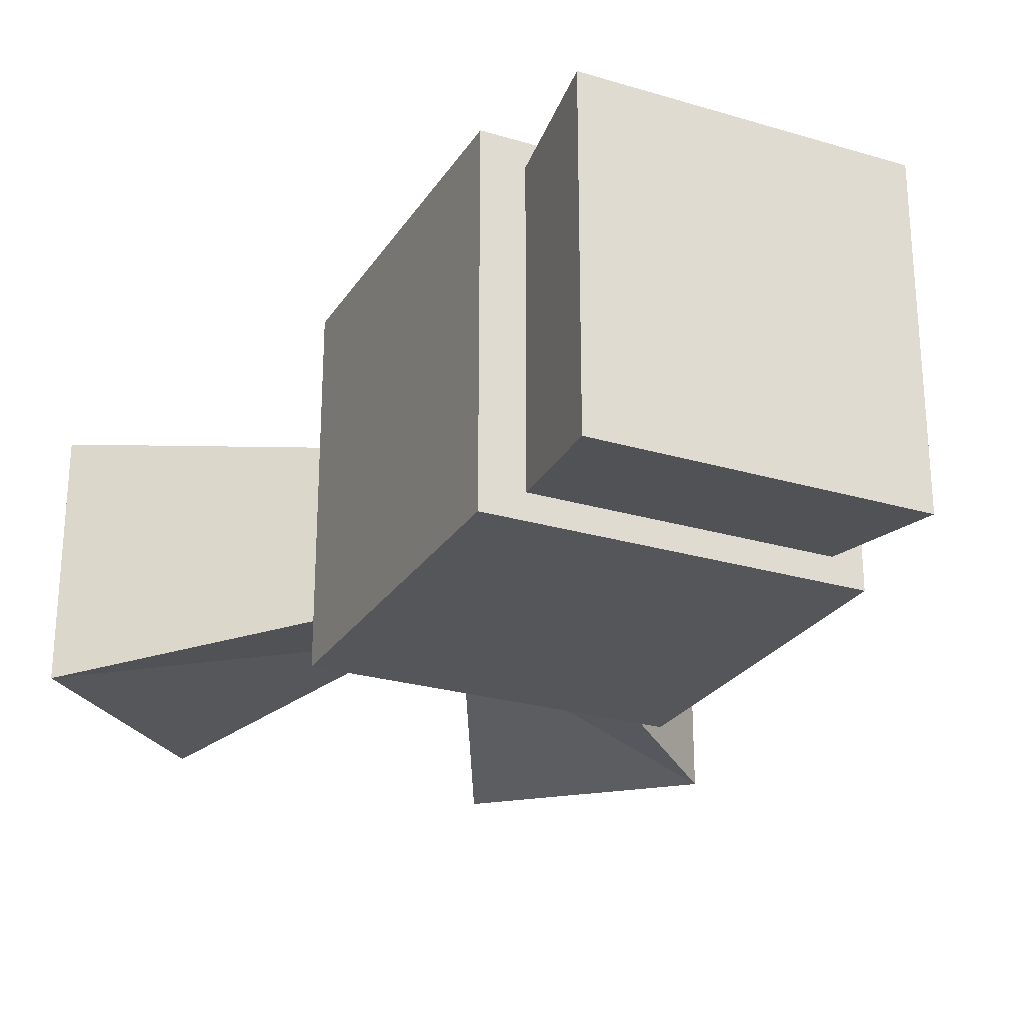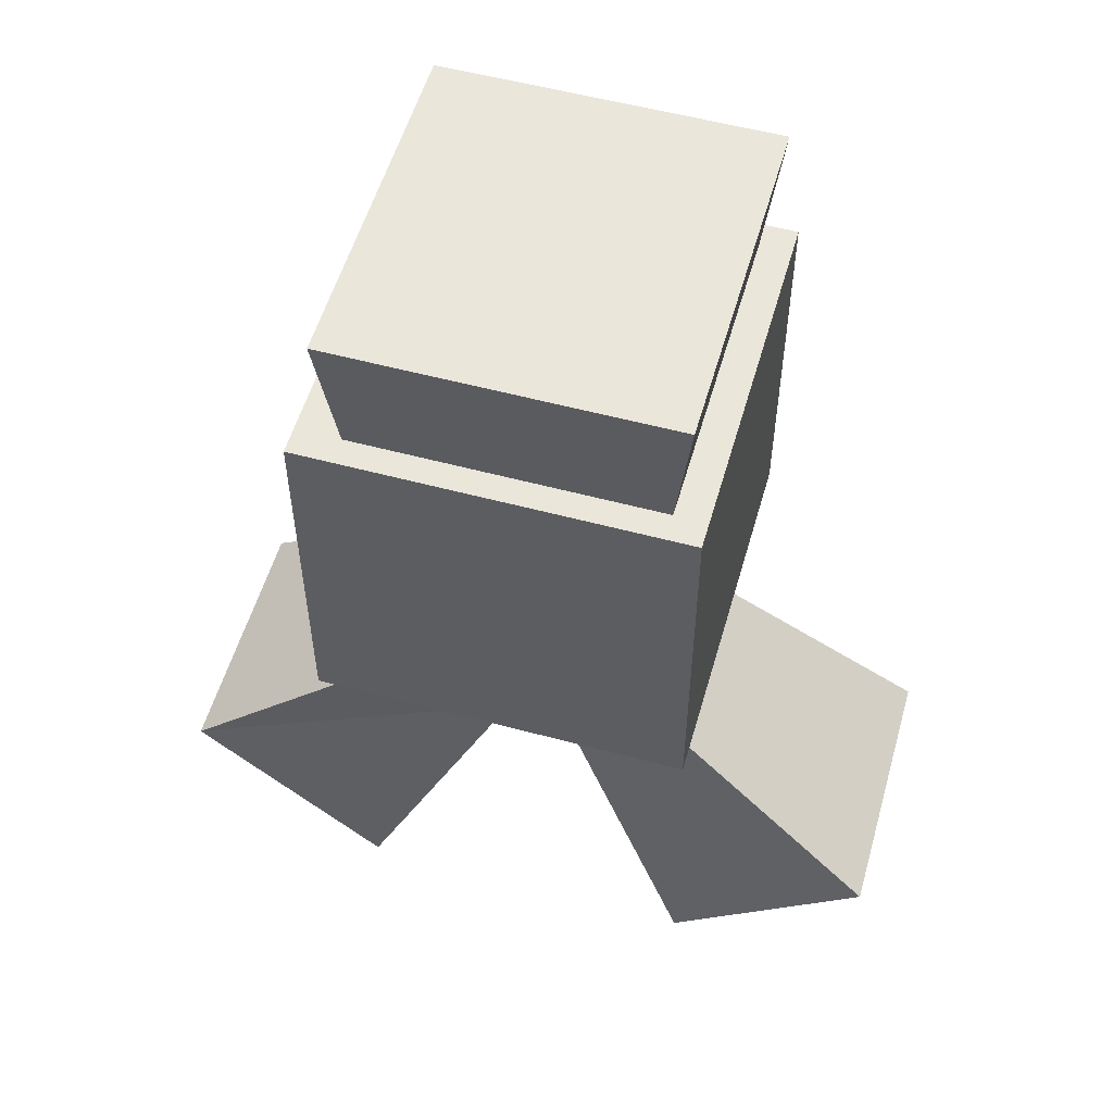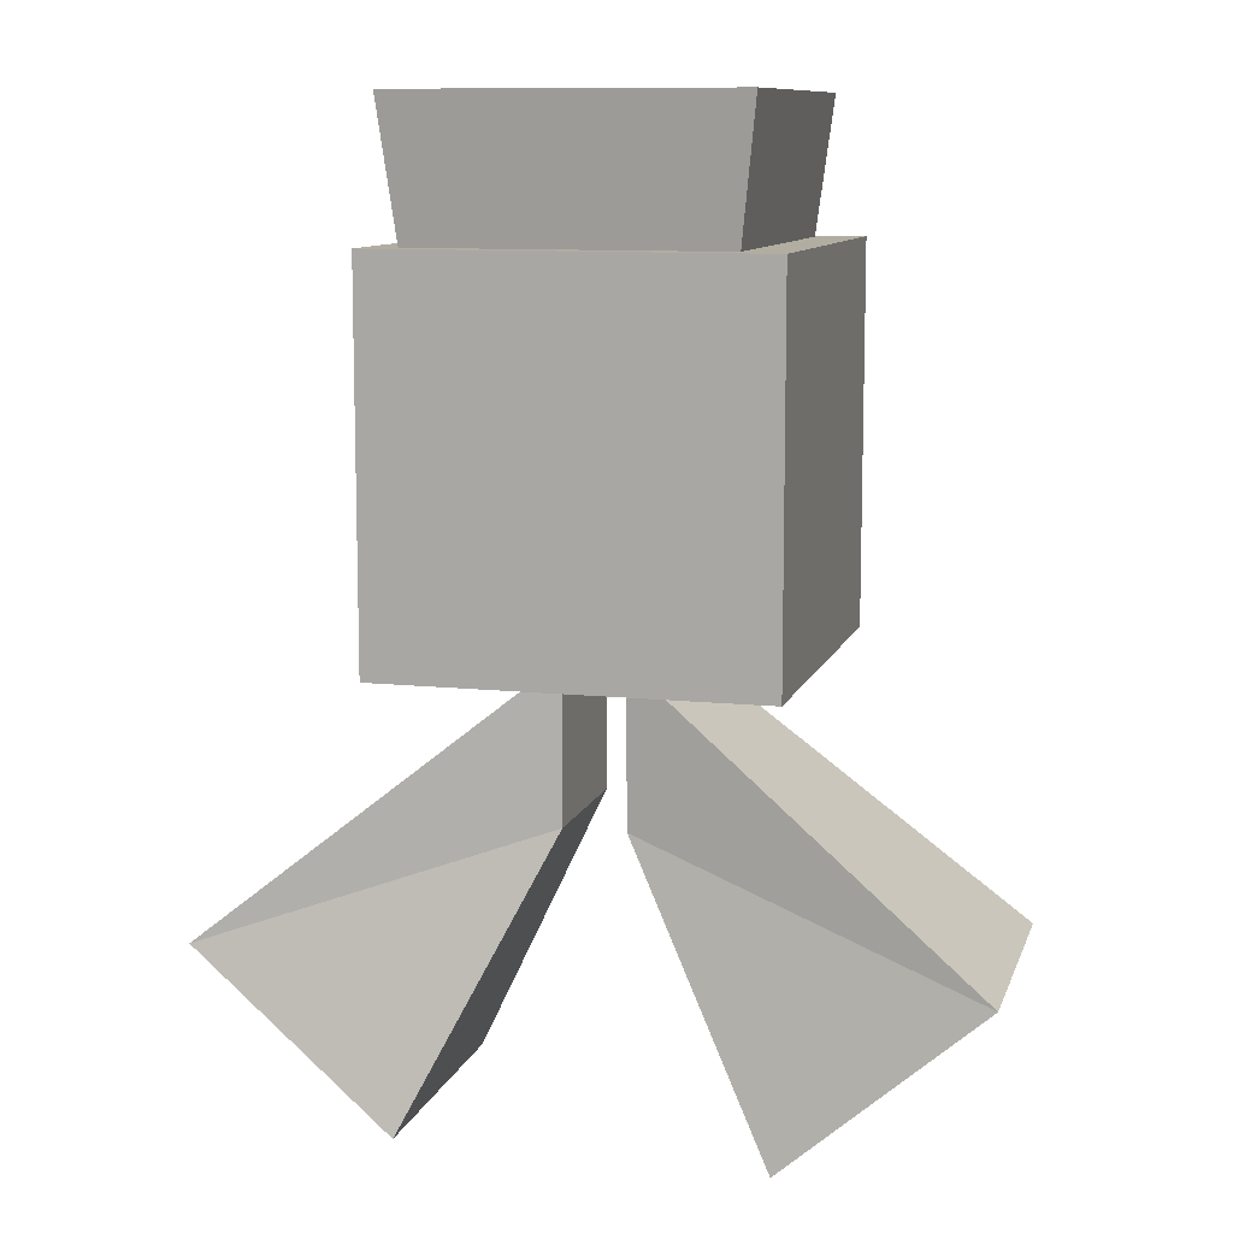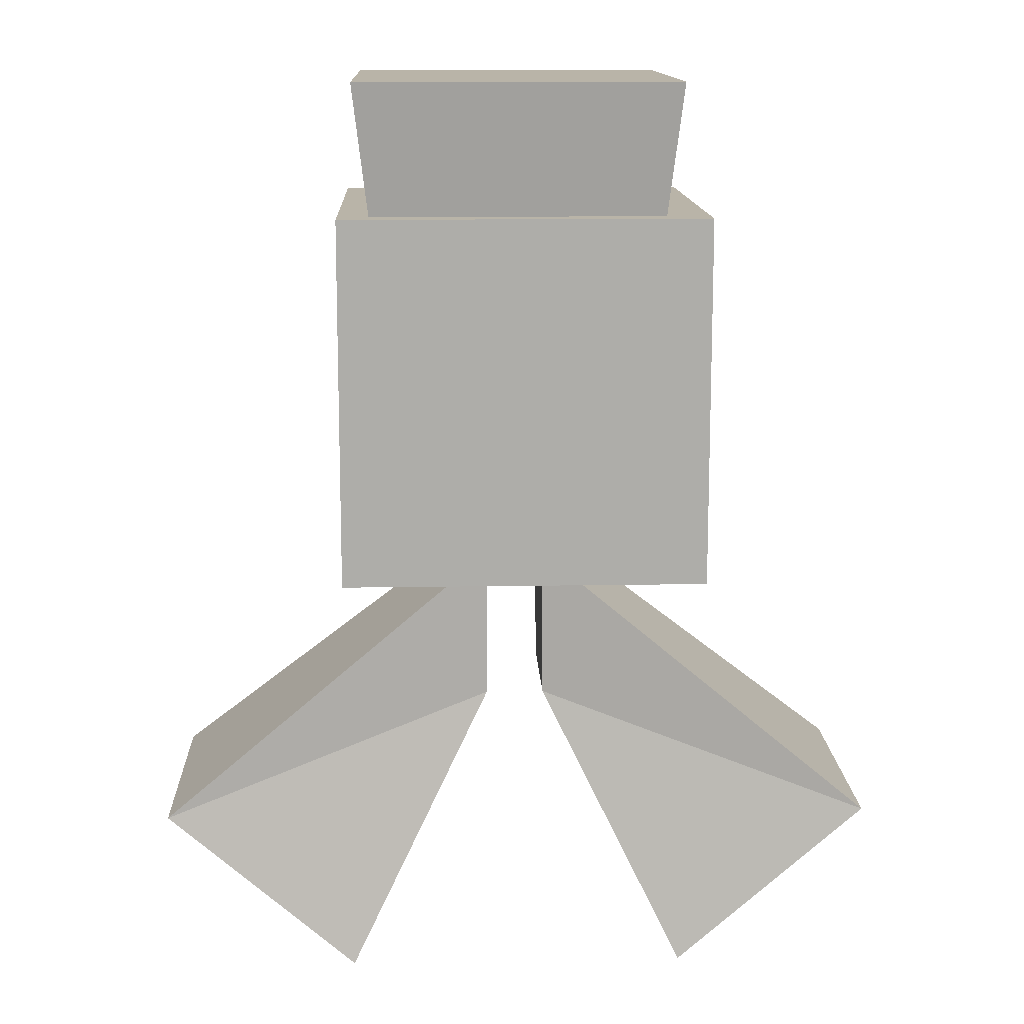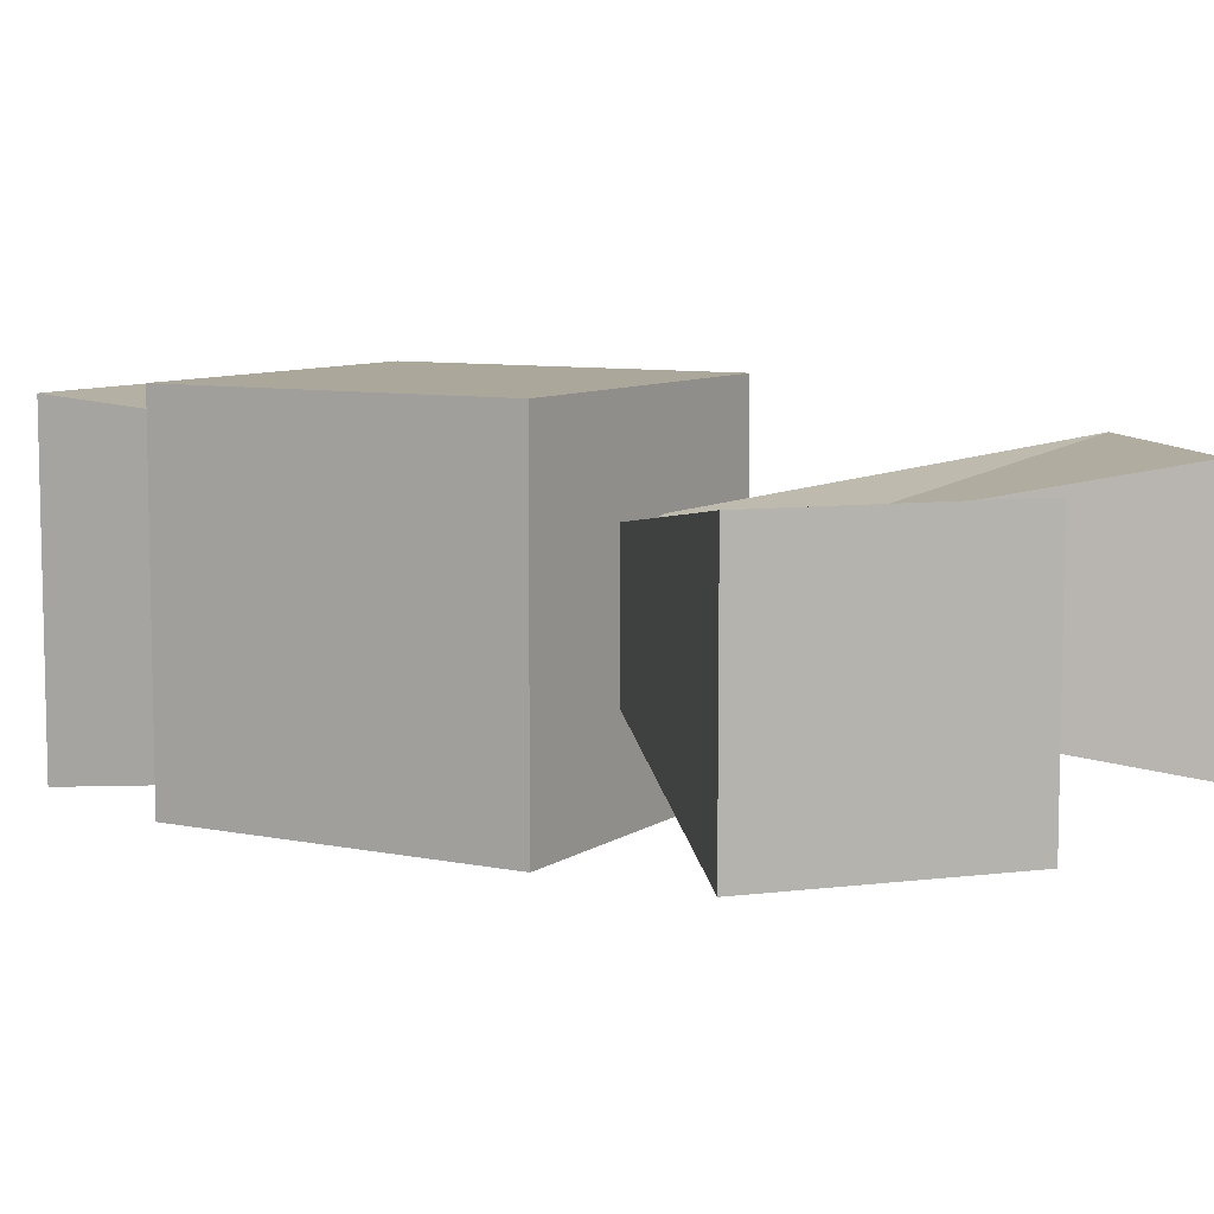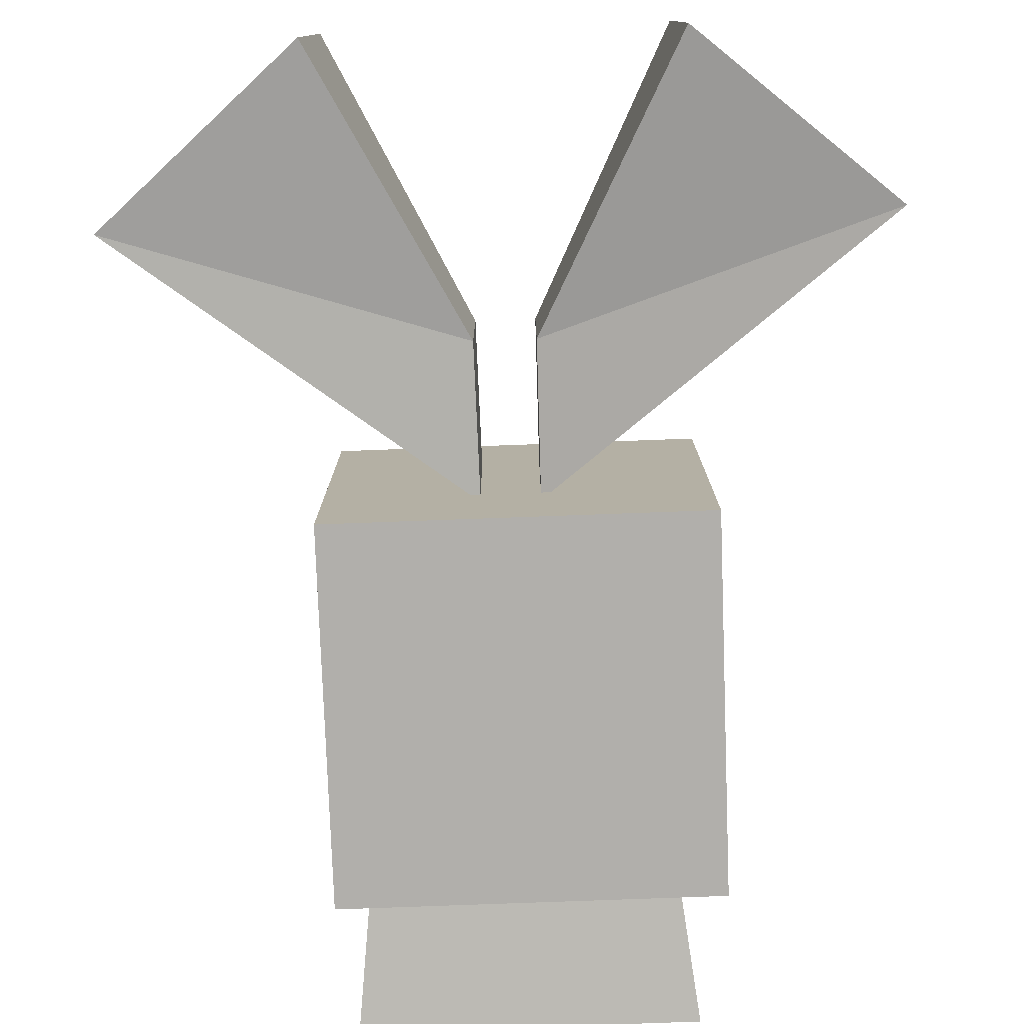
<metadata>
{"format":"obj","ext":"obj","renderer":"f3d","projection":"perspective","resolution":1024,"background":"white","views":[{"elev":-25.7,"azim":154.5,"up":"+Z"},{"elev":55.0,"azim":-164.1,"up":"+Y"},{"elev":10.4,"azim":15.1,"up":"+Y"},{"elev":13.2,"azim":-2.2,"up":"+Y"},{"elev":8.1,"azim":-60.1,"up":"+Z"},{"elev":-78.2,"azim":2.1,"up":"+Z"}]}
</metadata>
<code>
o 身体_立方体
v 0.6156 0.8556 -0.7105
v 0.8805 3.104 -0.9261
v 0.6156 0.8556 0.7105
v 0.8805 3.104 0.9261
v -0.6156 0.8556 -0.7105
v -0.8805 3.104 -0.9261
v -0.6156 0.8556 0.7105
v -0.8805 3.104 0.9261
f 2 3 1
f 4 7 3
f 8 5 7
f 6 1 5
f 7 1 3
f 4 6 8
f 2 4 3
f 4 8 7
f 8 6 5
f 6 2 1
f 7 5 1
f 4 2 6
o 左腕_立方体.001
v -0.9447 -1.949 -0.7118
v -0.1619 -0.4 -0.4046
v -0.9447 -1.949 0.7118
v -0.1619 -0.4 0.4046
v -1.996 -1.036 -0.7118
v -0.1555 0.4348 -0.4046
v -1.996 -1.036 0.7118
v -0.1555 0.4348 0.4046
f 10 11 9
f 12 15 11
f 16 13 15
f 13 10 9
f 15 9 11
f 12 14 16
f 10 12 11
f 12 16 15
f 16 14 13
f 13 14 10
f 15 13 9
f 12 10 14
o 右腕_立方体.003
v 0.9447 -1.949 0.7118
v 0.1619 -0.4 0.4046
v 0.9447 -1.949 -0.7118
v 0.1619 -0.4 -0.4046
v 1.996 -1.036 0.7118
v 0.1555 0.4348 0.4046
v 1.996 -1.036 -0.7118
v 0.1555 0.4348 -0.4046
f 18 19 17
f 20 23 19
f 24 21 23
f 21 18 17
f 23 17 19
f 20 22 24
f 18 20 19
f 20 24 23
f 24 22 21
f 21 22 18
f 23 21 17
f 20 18 22
o 顔_立方体.004
v 1.033 0.3959 -1
v 1.033 2.396 -1
v 1.033 0.3959 1
v 1.033 2.396 1
v -0.967 0.3959 -1
v -0.967 2.396 -1
v -0.967 0.3959 1
v -0.967 2.396 1
f 26 27 25
f 28 31 27
f 32 29 31
f 30 25 29
f 31 25 27
f 28 30 32
f 26 28 27
f 28 32 31
f 32 30 29
f 30 26 25
f 31 29 25
f 28 26 30

</code>
